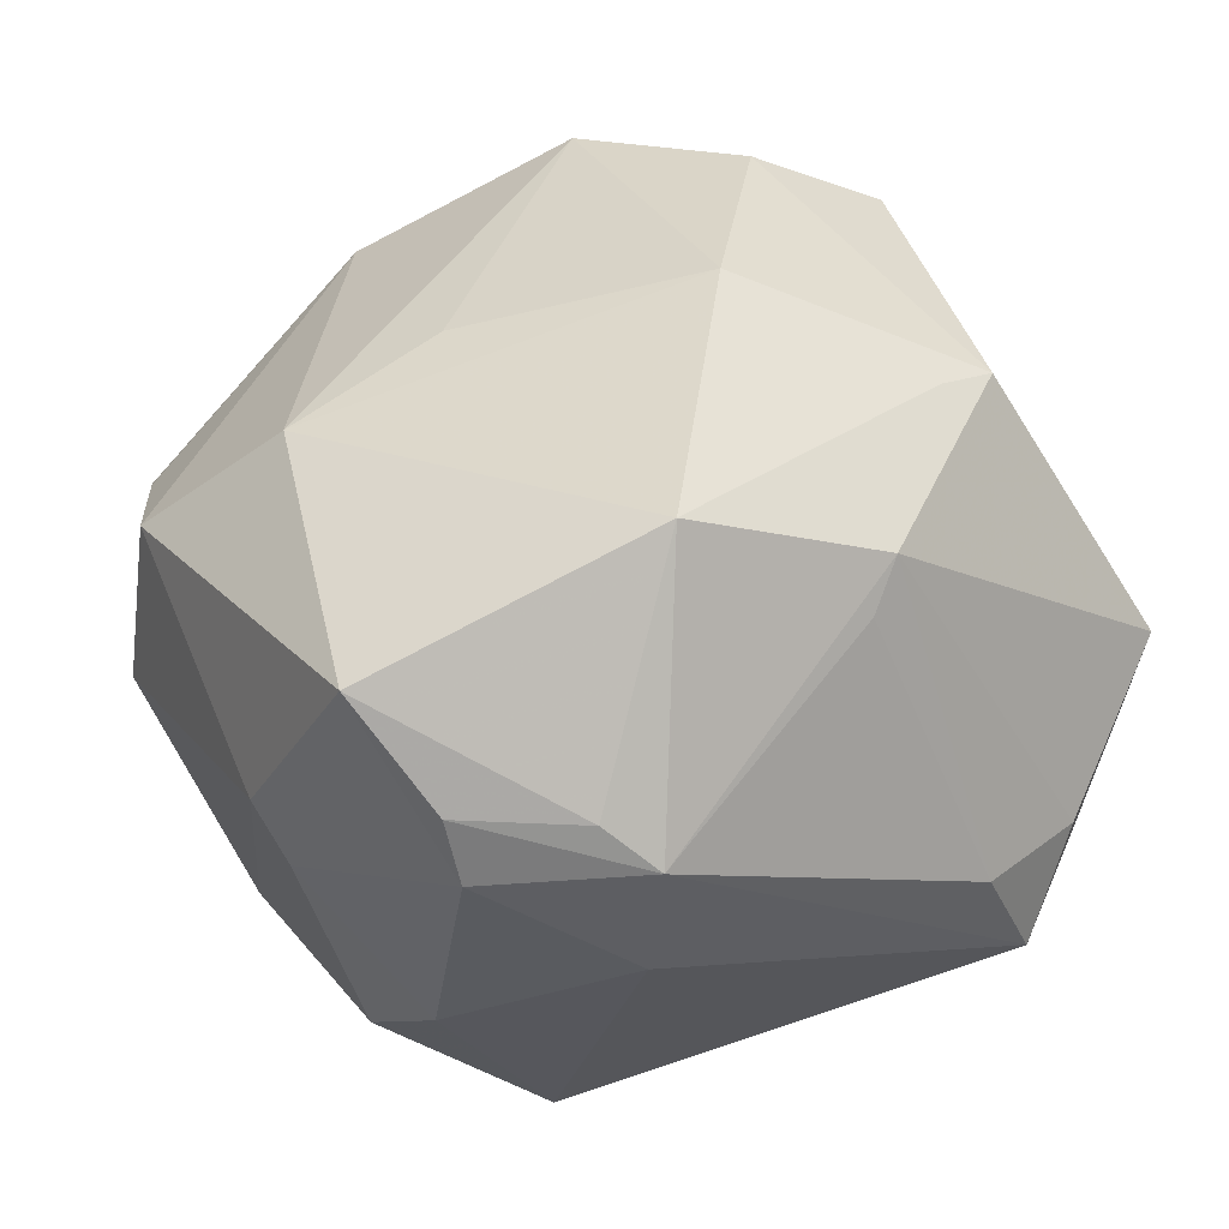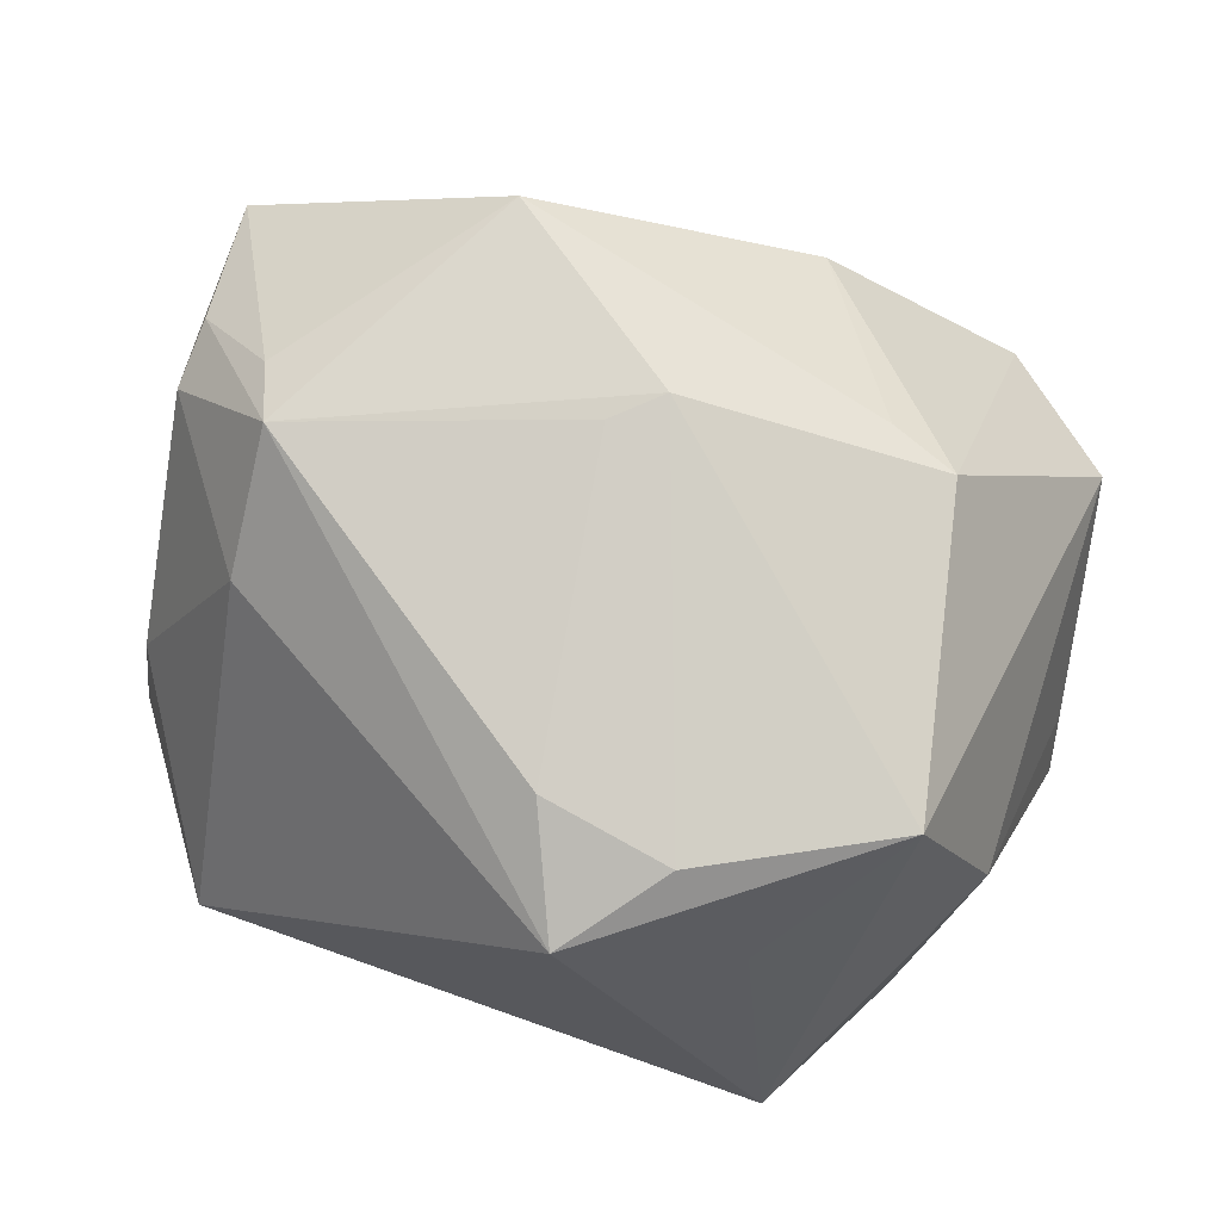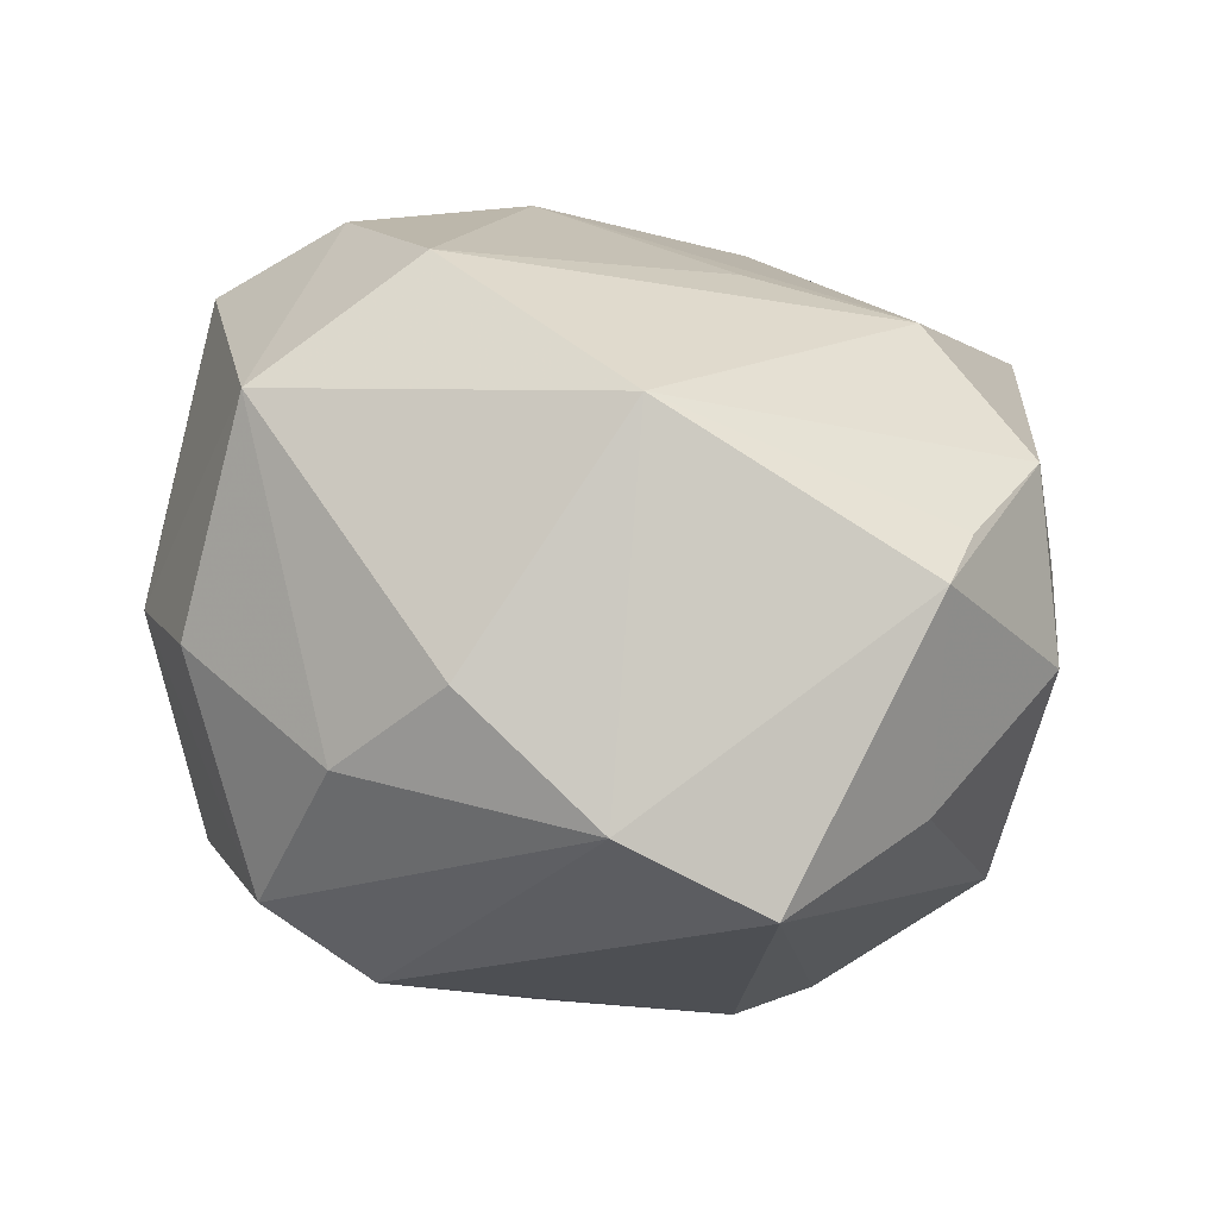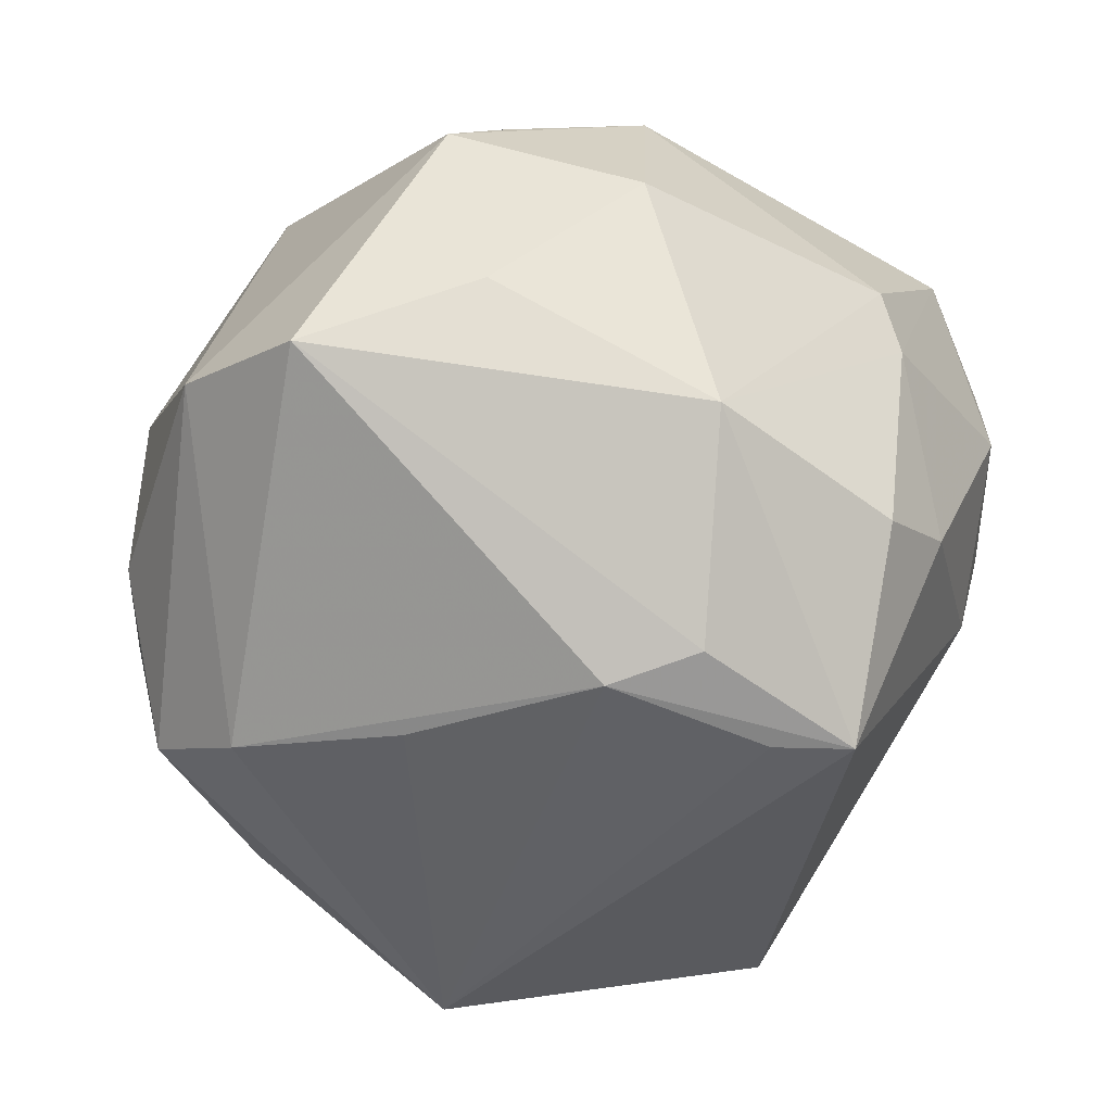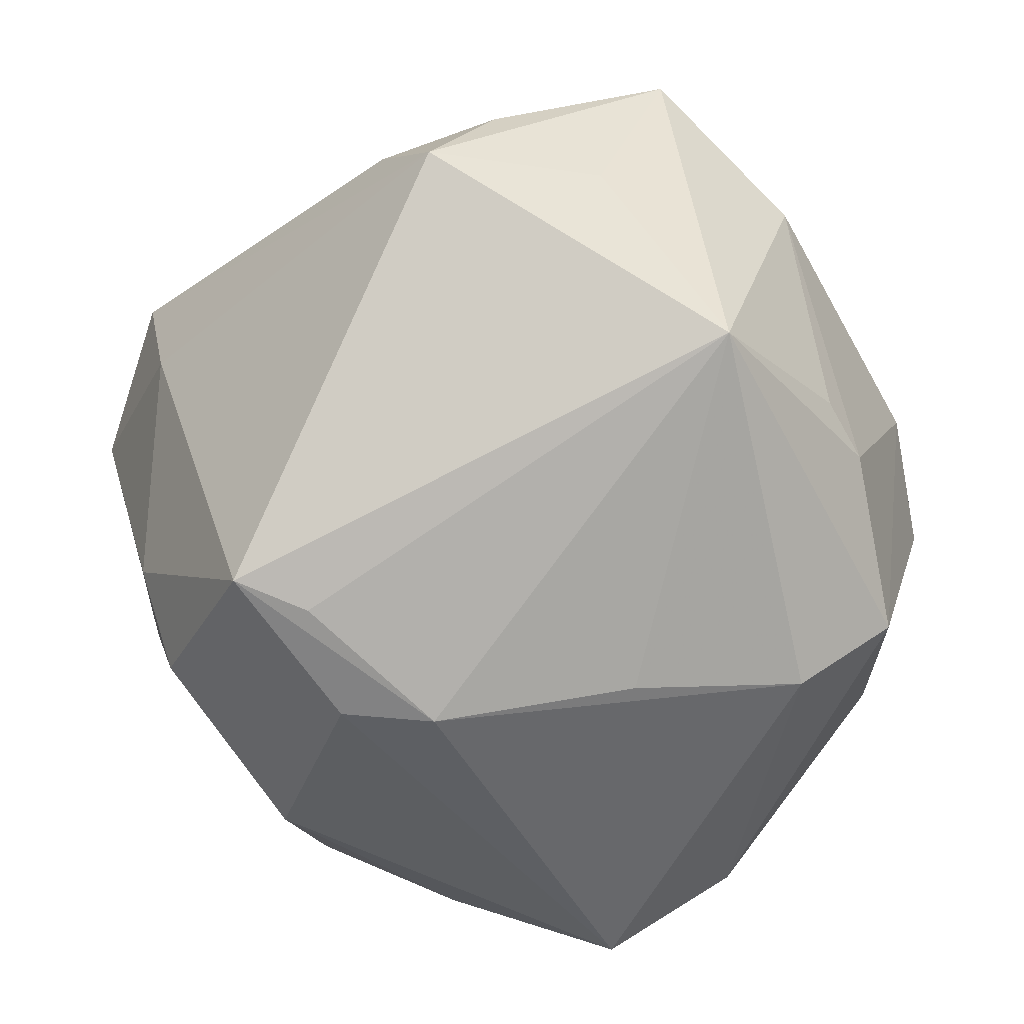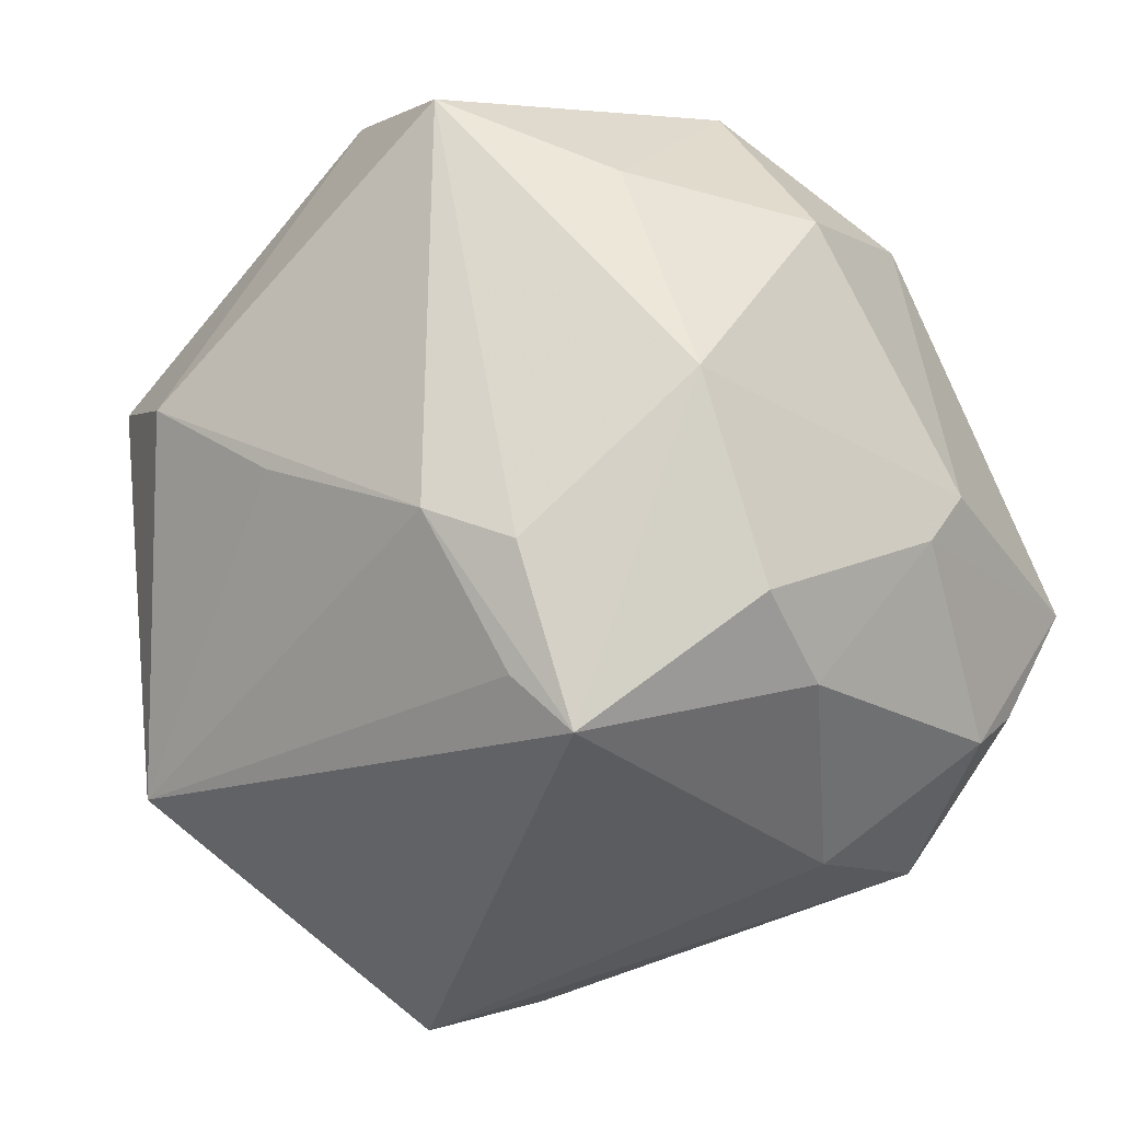
<metadata>
{"format":"obj","ext":"obj","renderer":"f3d","projection":"perspective","resolution":1024,"background":"white","views":[{"elev":38.2,"azim":-54.0,"up":"+Z"},{"elev":-78.7,"azim":-22.1,"up":"+Y"},{"elev":5.2,"azim":161.9,"up":"+Z"},{"elev":-56.0,"azim":-148.0,"up":"+Z"},{"elev":-72.3,"azim":14.1,"up":"+Z"},{"elev":4.4,"azim":-147.3,"up":"+Y"}]}
</metadata>
<code>
v -0.0437 -0.009473 -0.01877
v -0.0291 -0.01281 -0.04129
v -0.0118 0.008336 -0.0422
v -0.01029 0.01379 0.0355
v 0.02898 0.01719 -0.03419
v -0.01902 0.04233 -0.01644
v -0.05025 -0.005948 0.02608
v -0.04168 -0.02814 0.01551
v 0.04872 0.0006583 0.001823
v 0.002225 -0.05019 -0.02136
v 0.04167 -0.003908 -0.02272
v -0.02725 0.02011 0.03063
v -0.006115 -0.03651 0.02796
v 0.04768 0.0155 -0.0002211
v 0.04055 0.01628 -0.02566
v -0.0492 -0.01826 0.008311
v -0.035 0.03712 -0.003193
v 0.04275 0.02193 0.02449
v -0.04222 0.0004753 -0.02629
v -0.0372 -0.0305 -0.004661
v 0.04671 -0.001947 0.008175
v -0.01778 0.04907 0.006553
v 0.02819 0.003471 0.04075
v -0.0254 -0.02482 0.03848
v 0.0276 0.04001 -0.00214
v 0.01064 0.01144 -0.03831
v -0.0481 0.004088 -0.002087
v 0.03993 -0.005567 0.0331
v 0.009714 -0.05022 -0.009916
v 0.0222 -0.02985 0.03017
v -0.0007562 0.05001 -0.02393
v -0.022 -0.007607 -0.0418
v -0.0395 -0.03381 0.0111
v -0.04926 -0.01634 0.01551
v 0.02993 -0.02533 -0.03535
v 0.004991 -0.008547 0.04318
v -0.02192 0.005594 -0.04045
v 0.02022 -0.04216 -0.01733
v -0.02226 0.04449 0.01088
v -0.004281 -0.04863 -0.008463
v -0.03397 0.0344 0.01695
v -0.04843 0.008301 0.004394
v 0.01491 -0.02814 0.03214
v -0.03438 0.02236 -0.02646
v 0.01494 0.04803 -0.01561
v 0.009787 0.04239 0.02436
v 0.03661 0.03009 -0.01093
v 0.02946 -0.0473 0.0008216
v 0.03966 -0.0112 -0.02305
v -0.01065 -0.03701 0.02354
v 0.02499 0.02413 0.03753
v 0.04035 -0.02974 -0.004399
f 18 28 9
f 45 5 31
f 33 13 24
f 35 38 10
f 50 13 33
f 20 10 33
f 33 16 20
f 20 16 1
f 21 28 52
f 52 9 21
f 21 9 28
f 25 47 45
f 18 47 25
f 45 46 25
f 25 46 18
f 18 9 14
f 14 47 18
f 6 31 44
f 3 31 5
f 3 35 32
f 23 28 18
f 36 30 23
f 23 30 28
f 45 31 22
f 22 46 45
f 31 6 22
f 33 24 8
f 8 24 7
f 27 19 1
f 1 16 27
f 42 44 27
f 44 19 27
f 27 7 42
f 27 16 7
f 2 20 1
f 1 19 2
f 2 19 44
f 10 20 2
f 2 3 32
f 32 35 2
f 2 35 10
f 36 24 43
f 43 30 36
f 43 24 13
f 13 30 43
f 13 50 40
f 33 10 40
f 40 50 33
f 10 38 48
f 48 30 13
f 52 28 48
f 28 30 48
f 48 35 52
f 38 35 48
f 47 14 15
f 15 5 45
f 45 47 15
f 15 35 5
f 15 14 9
f 5 35 26
f 26 3 5
f 35 3 26
f 44 31 37
f 31 3 37
f 37 2 44
f 3 2 37
f 36 23 51
f 51 4 36
f 18 46 51
f 51 23 18
f 42 7 41
f 7 16 34
f 34 8 7
f 34 16 33
f 33 8 34
f 29 40 10
f 10 48 29
f 13 40 29
f 29 48 13
f 11 15 9
f 35 15 11
f 11 9 52
f 17 44 42
f 42 41 17
f 17 6 44
f 17 22 6
f 17 41 22
f 12 41 7
f 7 24 12
f 46 41 12
f 12 24 36
f 36 4 12
f 12 51 46
f 4 51 12
f 46 22 39
f 39 41 46
f 22 41 39
f 52 35 49
f 49 11 52
f 35 11 49

</code>
